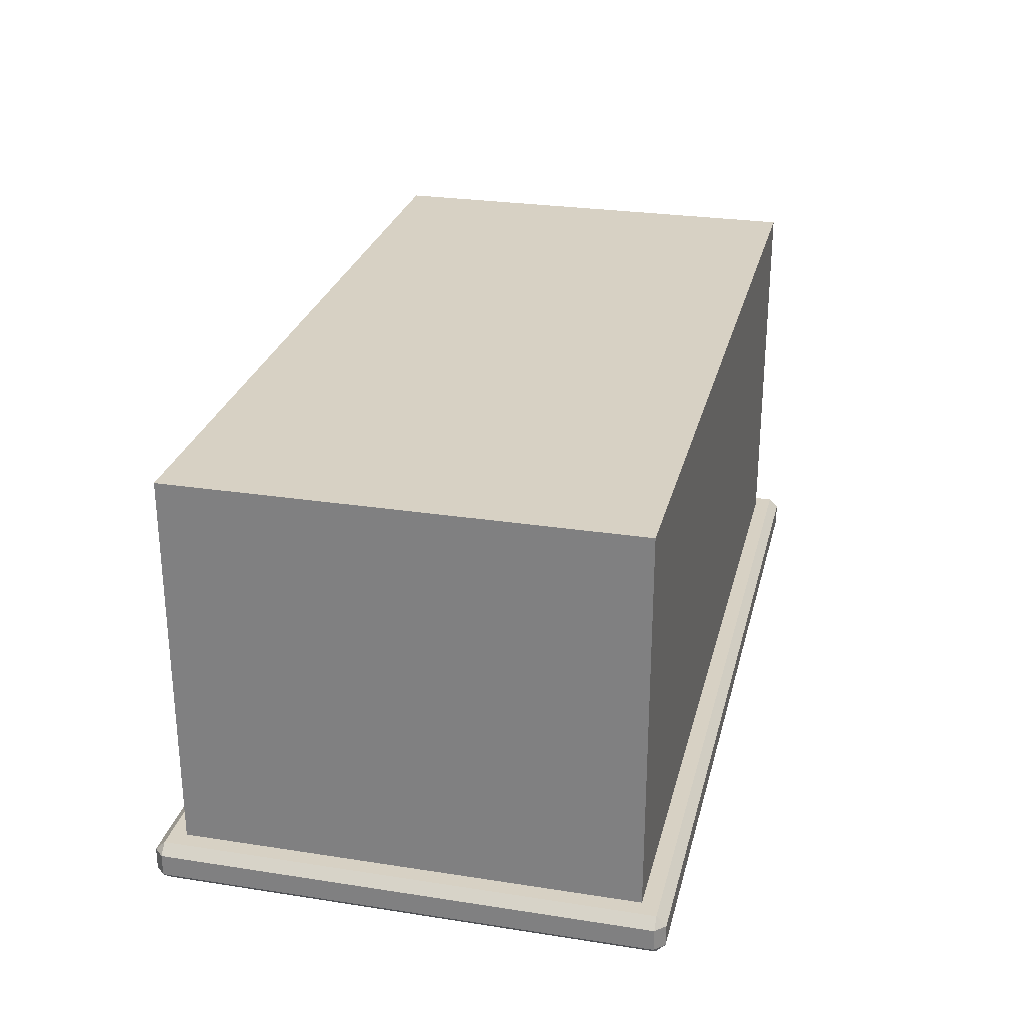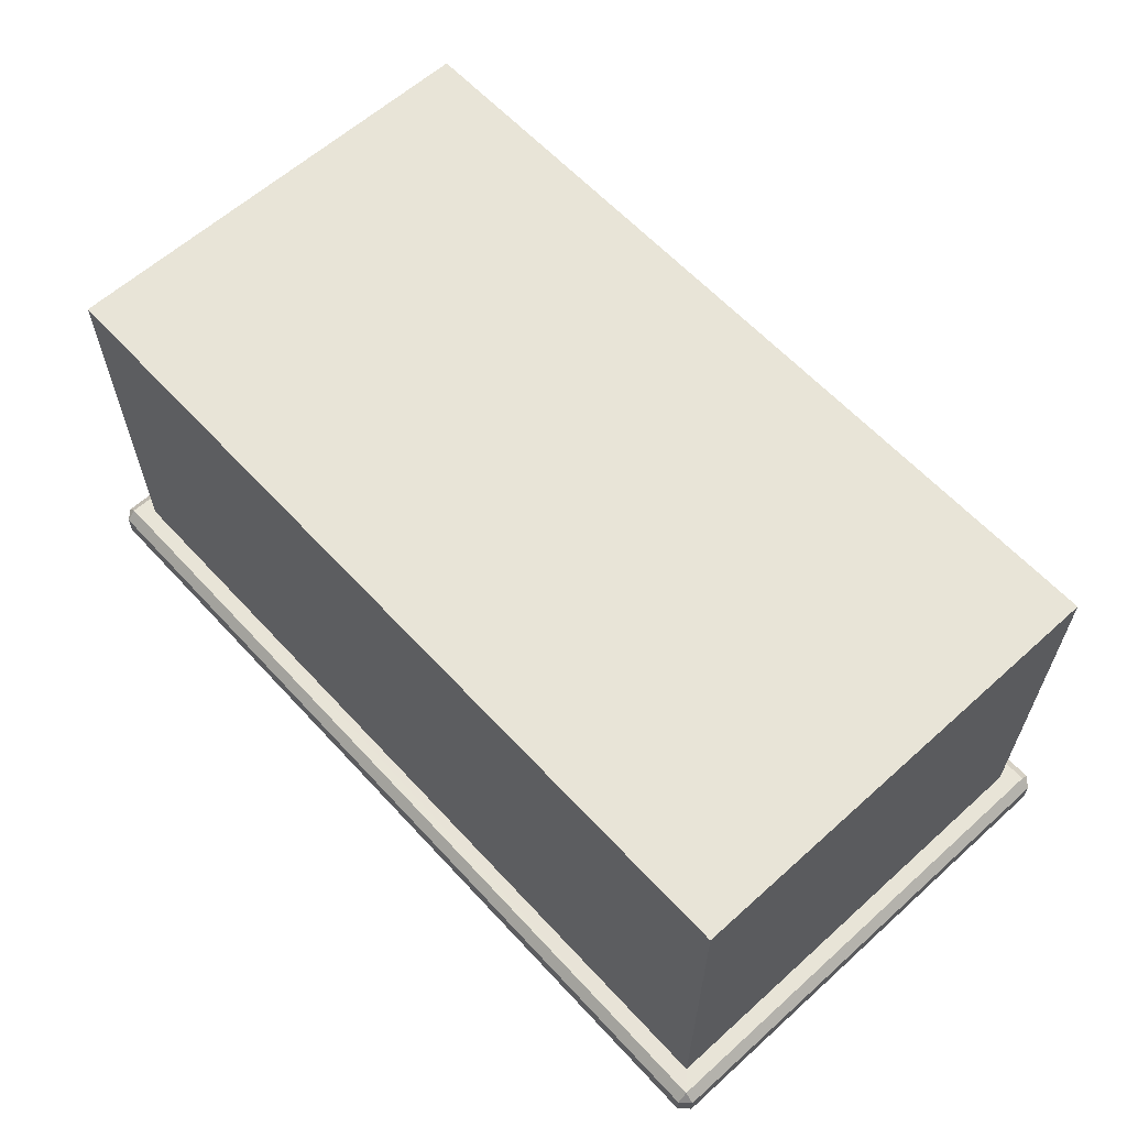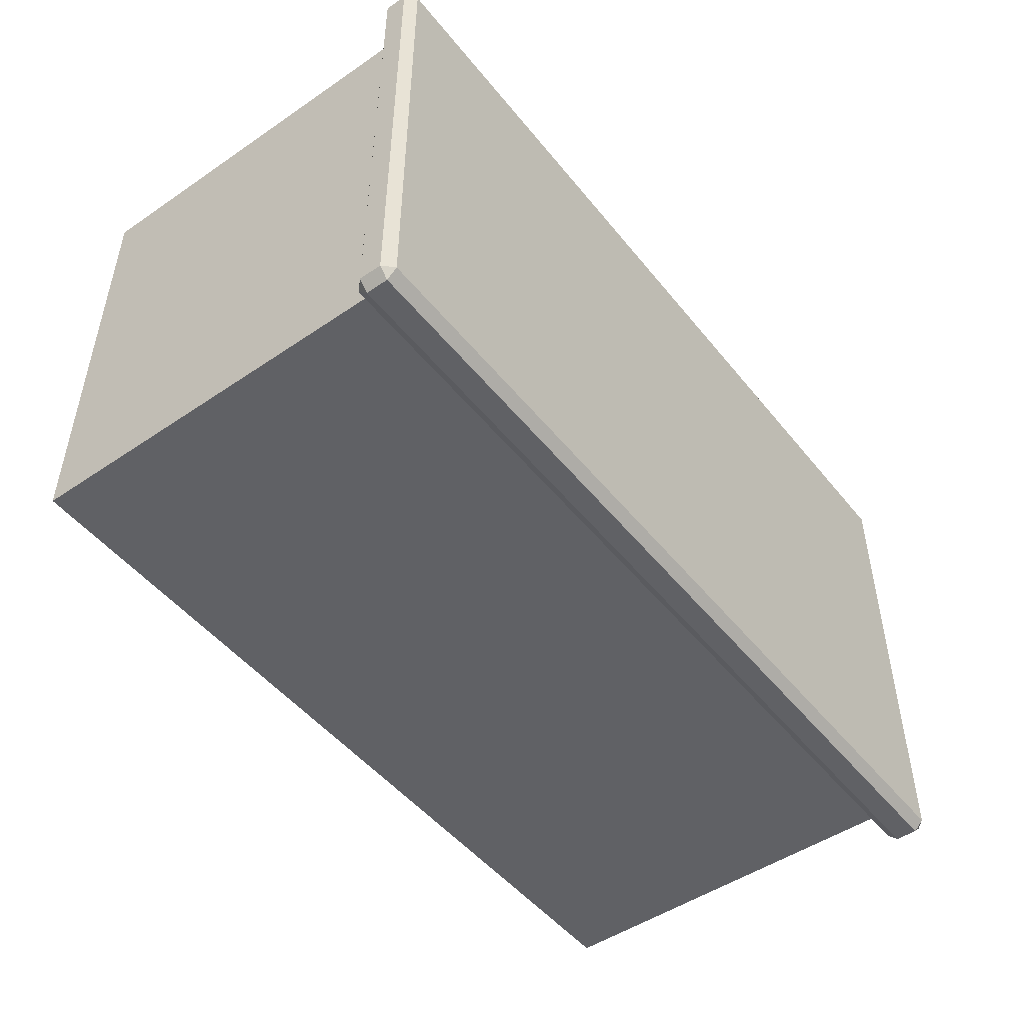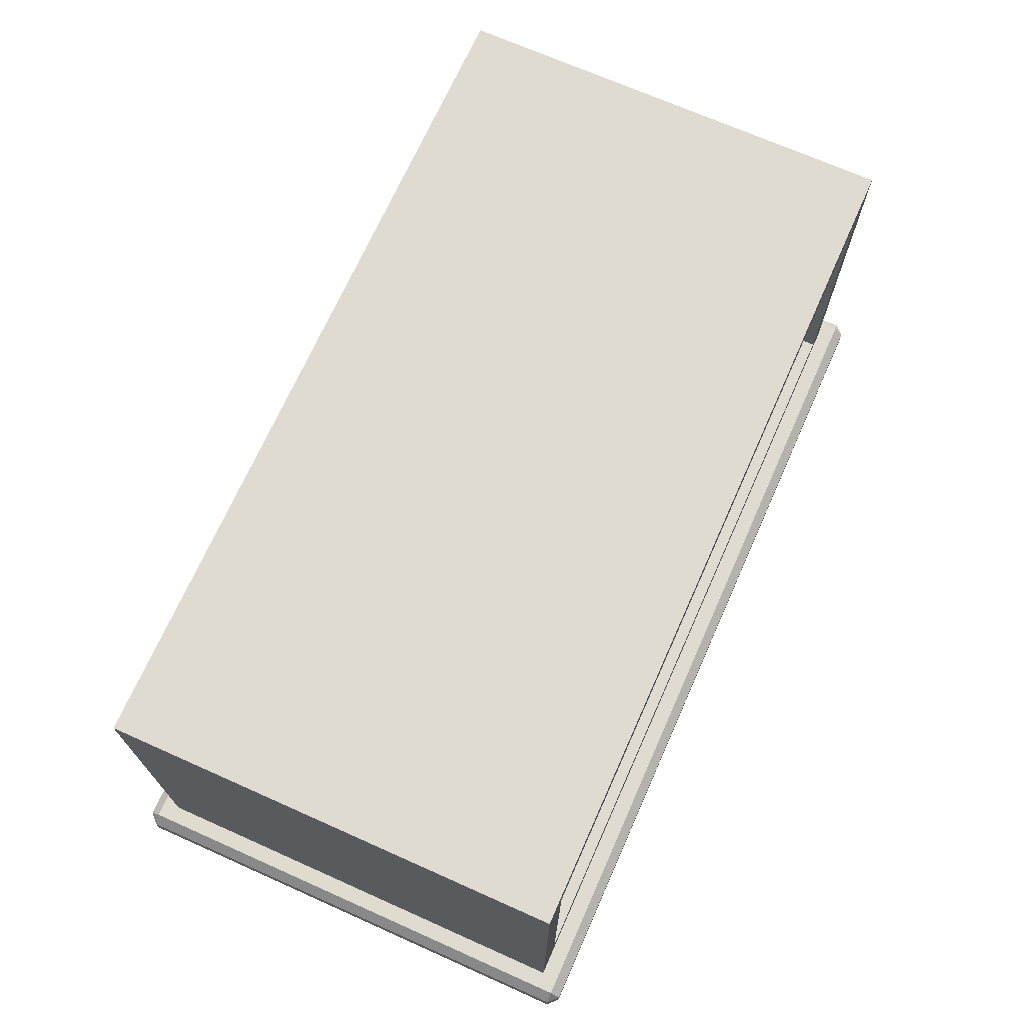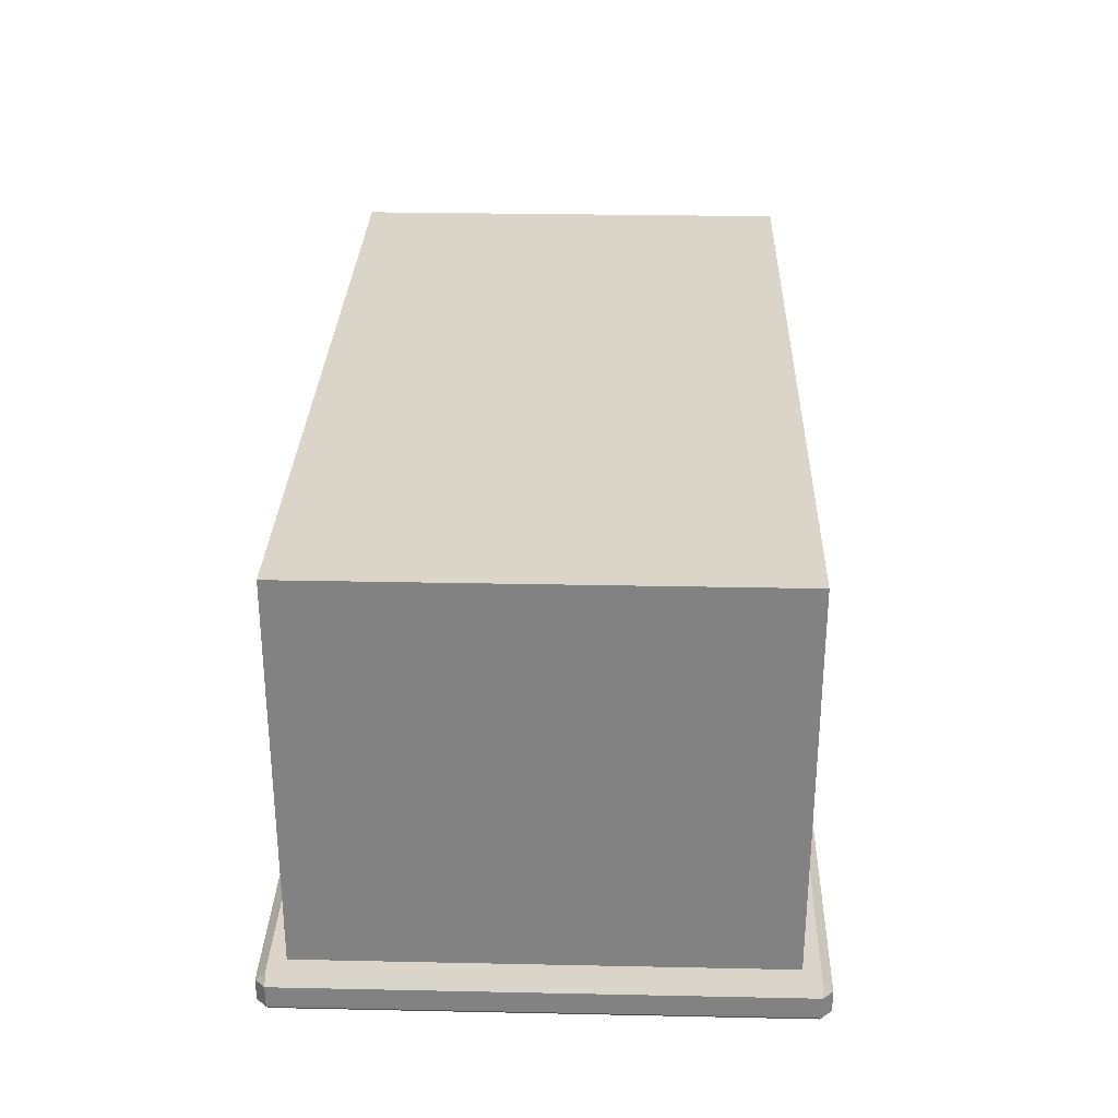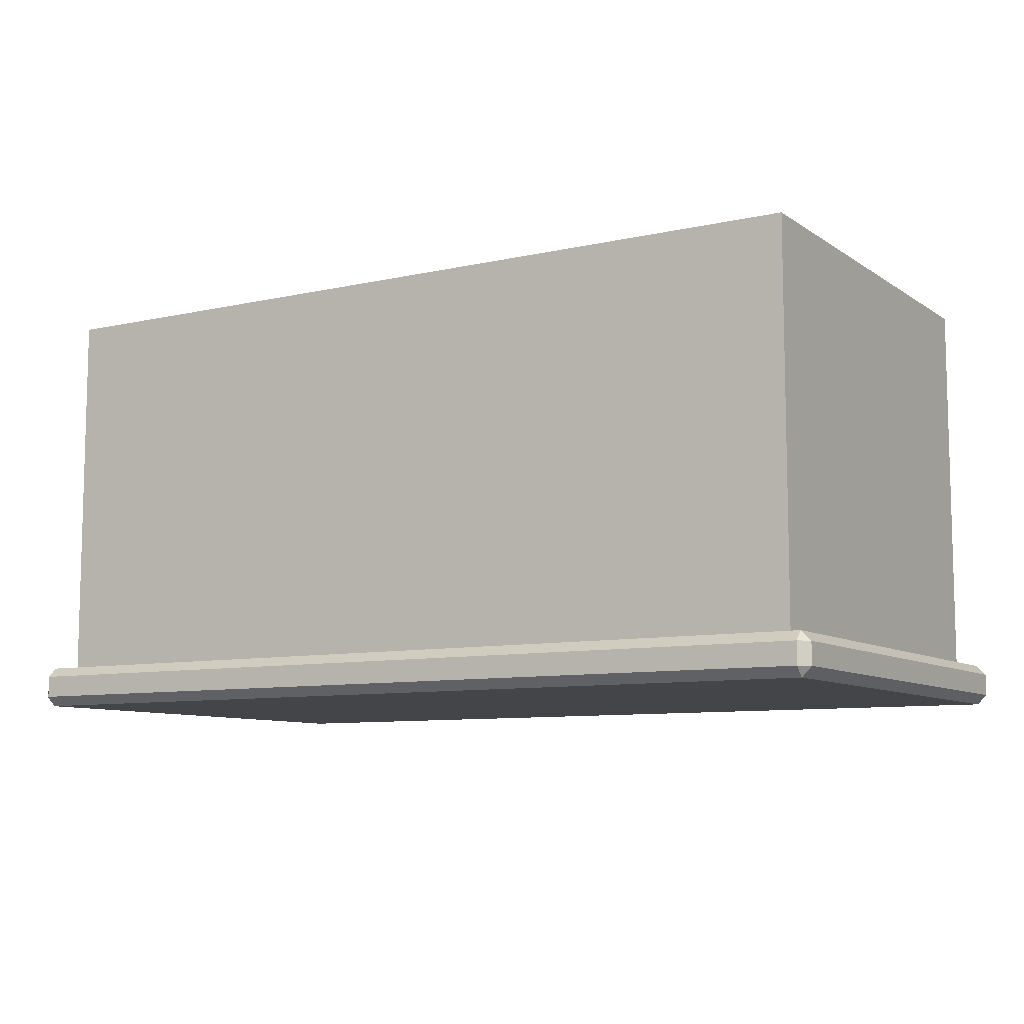
<metadata>
{"format":"obj","ext":"obj","renderer":"f3d","projection":"perspective","resolution":1024,"background":"white","views":[{"elev":27.1,"azim":103.5,"up":"+Y"},{"elev":61.4,"azim":-132.5,"up":"+Y"},{"elev":-49.1,"azim":-52.9,"up":"+Z"},{"elev":70.2,"azim":-66.0,"up":"+Y"},{"elev":29.1,"azim":91.8,"up":"+Y"},{"elev":-8.8,"azim":-148.9,"up":"+Y"}]}
</metadata>
<code>
o DresserDrawer_205_2
v -0.5424 -0.1801 0.2419
v -0.5424 -0.1933 0.2419
v -0.009223 -0.1933 0.2419
v -0.009223 -0.1801 0.2419
v -0.5424 -0.1991 -0.05815
v -0.009223 -0.1991 -0.05815
v -0.009223 -0.1992 0.236
v -0.5424 -0.1992 0.236
v -0.009223 -0.18 -0.06402
v -0.009223 -0.1932 -0.06402
v -0.5424 -0.1932 -0.06402
v -0.5424 -0.18 -0.06402
v -0.5482 -0.18 -0.05814
v -0.5482 -0.1932 -0.05815
v -0.5482 -0.1933 0.236
v -0.5482 -0.1801 0.236
v -0.003348 -0.1801 0.236
v -0.003348 -0.1933 0.236
v -0.003348 -0.1932 -0.05815
v -0.003348 -0.18 -0.05814
v -0.5424 -0.1742 0.236
v -0.5424 -0.1741 -0.05814
v -0.009223 -0.1742 0.236
v -0.009223 -0.1741 -0.05814
v -0.01922 -0.1741 -0.04814
v -0.01922 0.05869 -0.04806
v -0.01922 0.05859 0.2261
v -0.01922 -0.1742 0.226
v -0.5324 -0.1741 -0.04814
v -0.5324 -0.1742 0.226
v -0.5324 0.05869 -0.04806
v -0.5324 0.05859 0.2261
v -0.5146 -0.1564 0.226
v -0.03697 -0.1564 0.226
v -0.03697 0.04084 0.2261
v -0.5146 0.04084 0.2261
v -0.03697 -0.1563 -0.0307
v -0.03697 0.04093 -0.03063
v -0.5146 0.04093 -0.03063
v -0.5146 -0.1563 -0.0307
f 1 3 2
f 1 4 3
f 5 7 6
f 5 8 7
f 9 11 10
f 9 12 11
f 13 15 14
f 13 16 15
f 17 19 18
f 17 20 19
f 16 21 1
f 13 12 22
f 4 23 17
f 9 20 24
f 15 2 8
f 14 5 11
f 3 18 7
f 10 6 19
f 16 22 21
f 16 13 22
f 21 4 1
f 21 23 4
f 12 24 22
f 12 9 24
f 23 20 17
f 23 24 20
f 8 14 15
f 8 5 14
f 2 7 8
f 2 3 7
f 5 10 11
f 5 6 10
f 18 6 7
f 18 19 6
f 1 15 16
f 1 2 15
f 11 13 14
f 11 12 13
f 17 3 4
f 17 18 3
f 19 9 10
f 19 20 9
f 25 27 26
f 25 28 27
f 29 21 22
f 29 30 21
f 30 23 21
f 30 28 23
f 25 29 22
f 25 22 24
f 28 24 23
f 28 25 24
f 31 27 32
f 31 26 27
f 30 31 32
f 30 29 31
f 29 26 31
f 29 25 26
f 33 28 30
f 33 34 28
f 34 27 28
f 34 35 27
f 35 32 27
f 35 36 32
f 36 30 32
f 36 33 30
f 37 39 38
f 37 40 39
f 36 38 39
f 36 35 38
f 33 39 40
f 33 36 39
f 35 37 38
f 35 34 37
f 34 40 37
f 34 33 40

</code>
